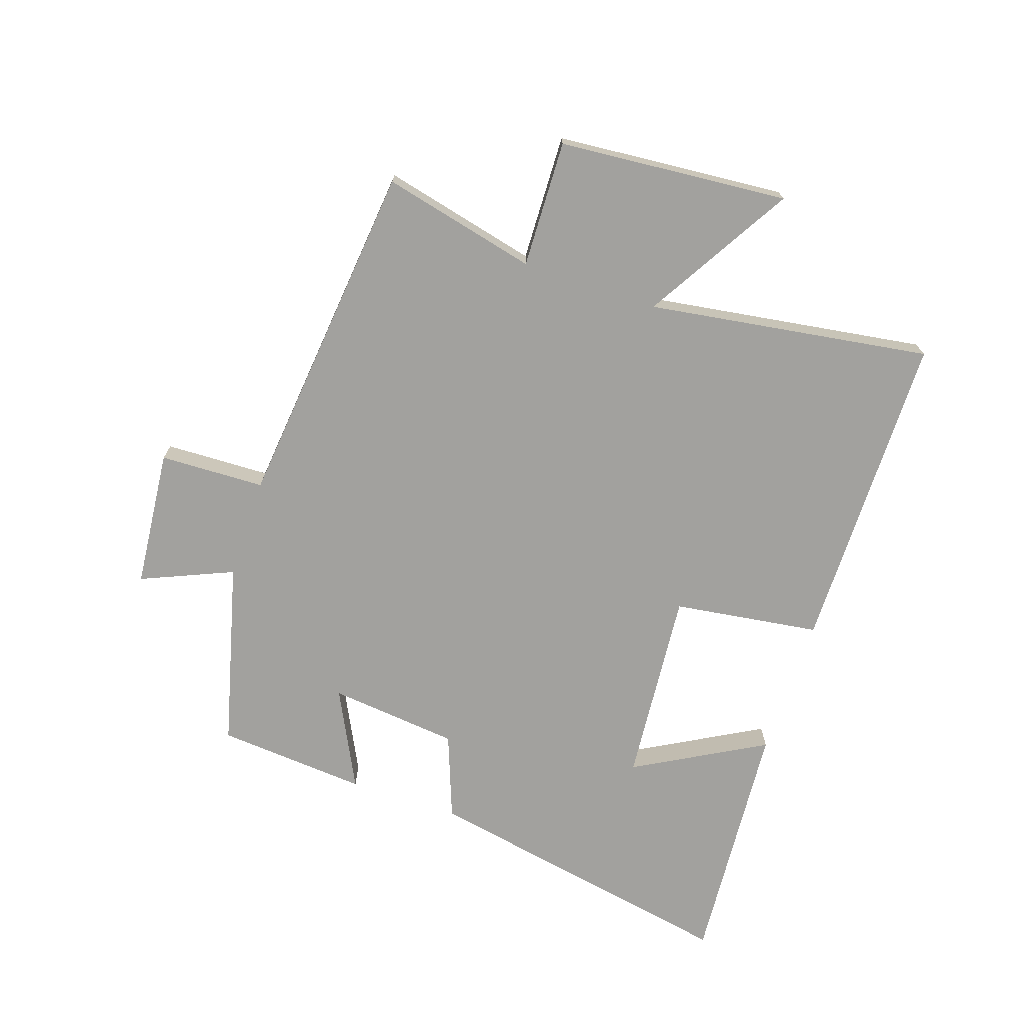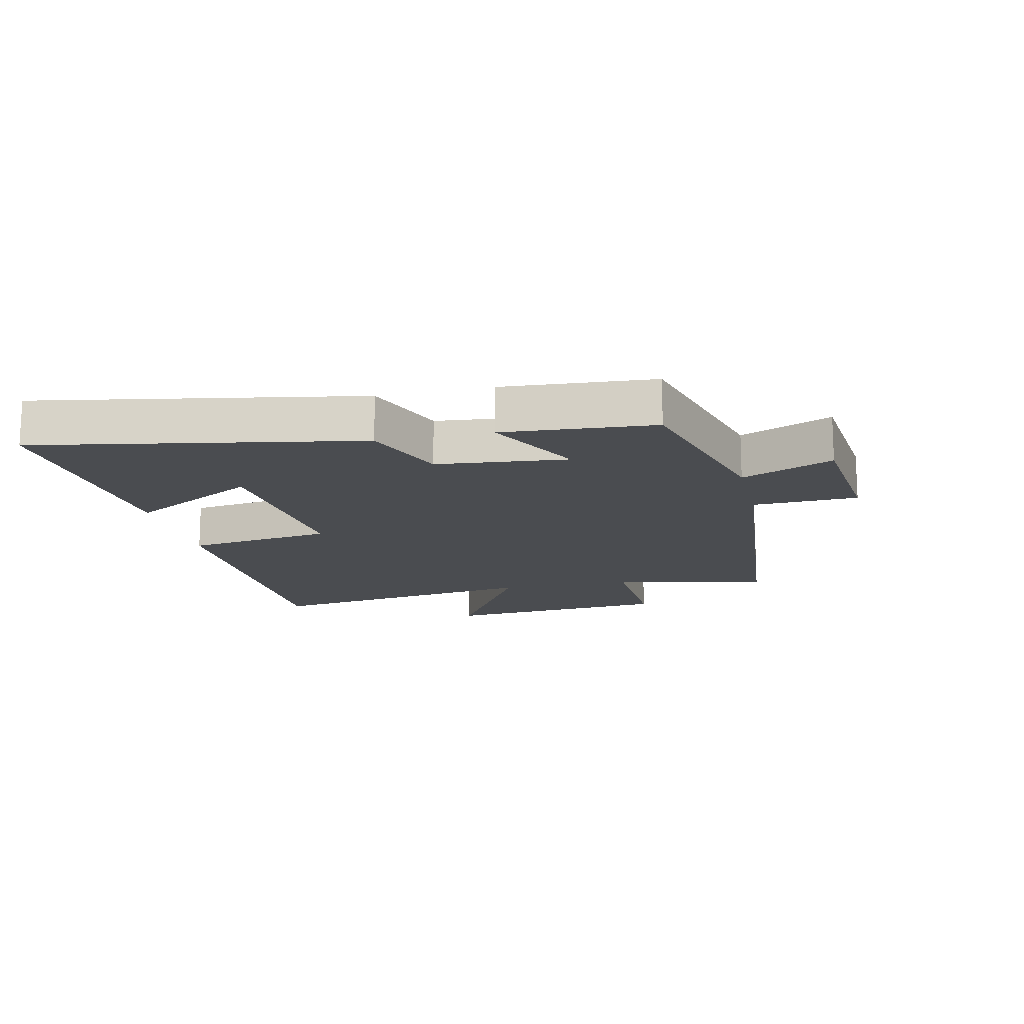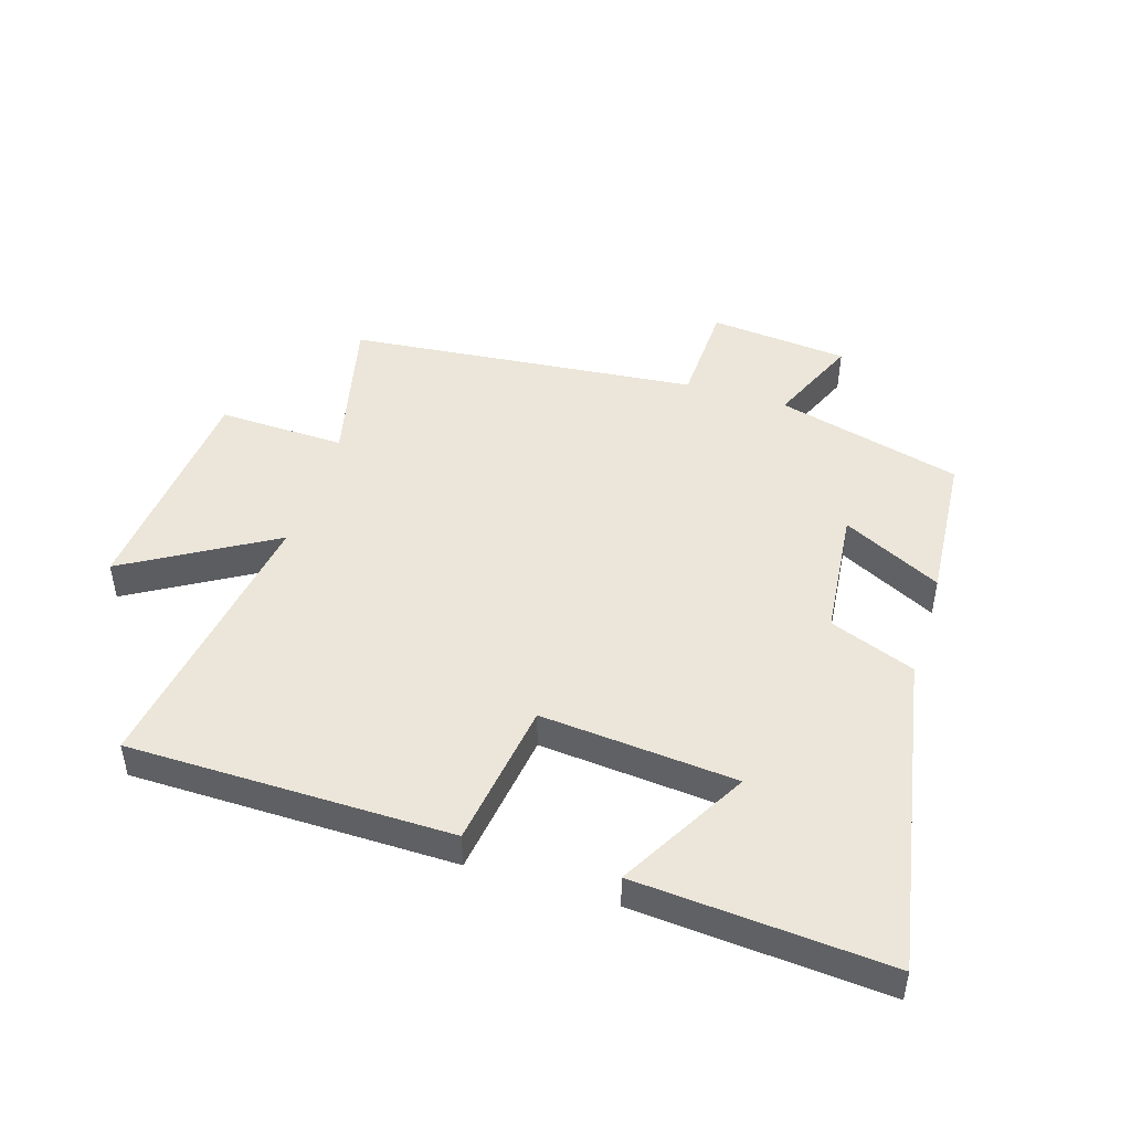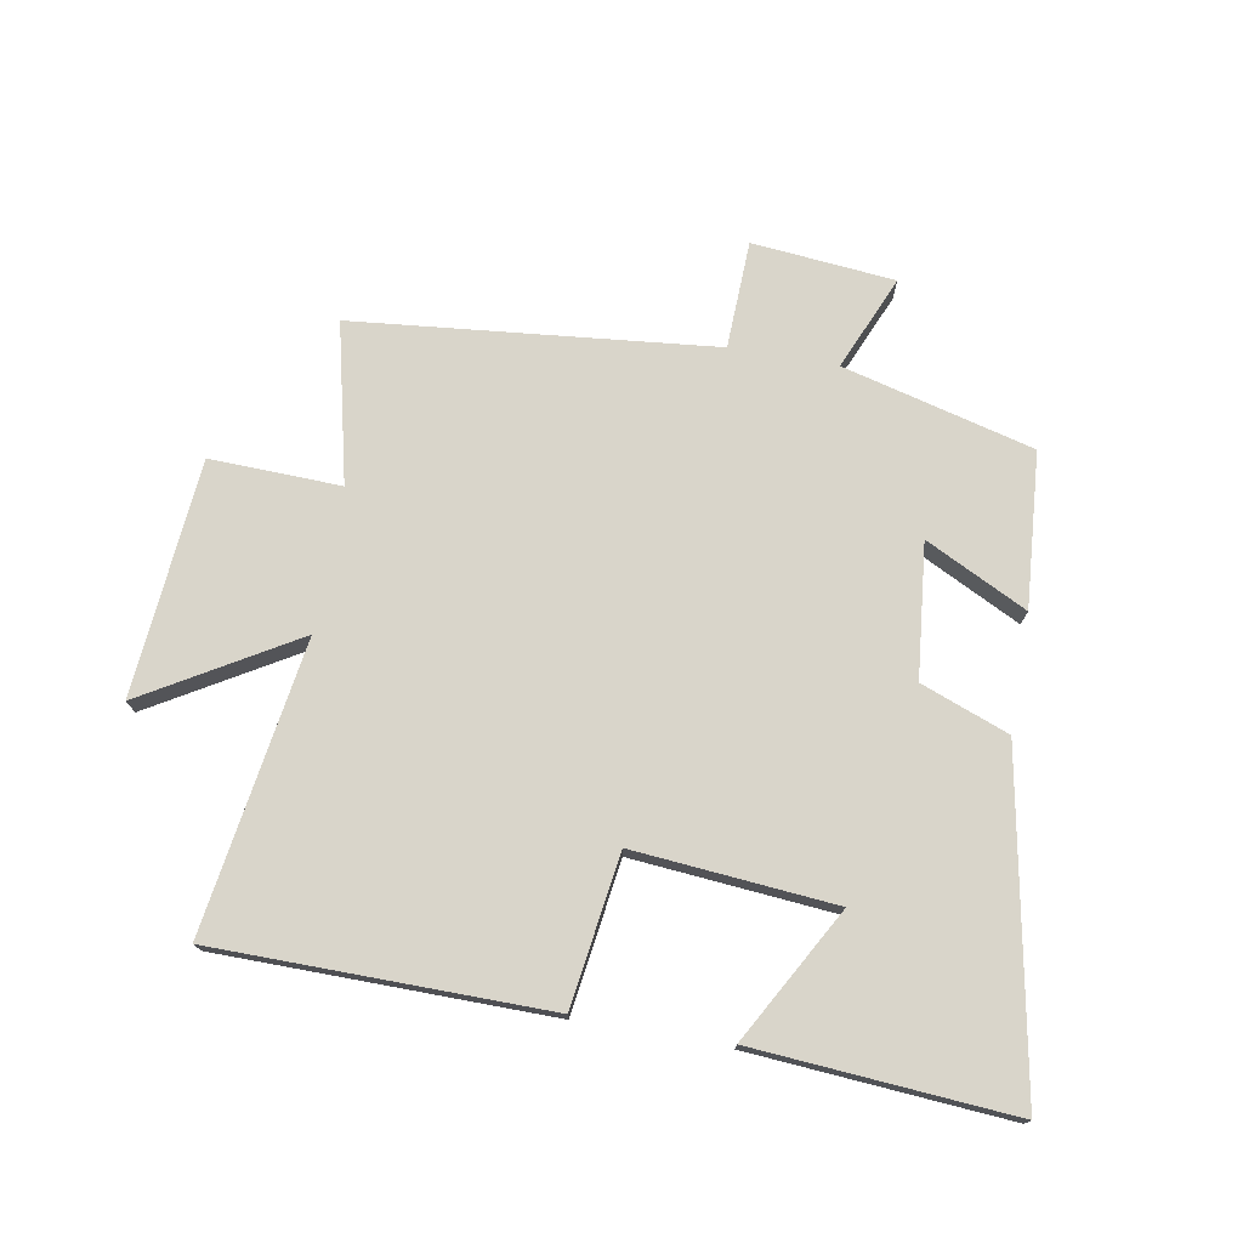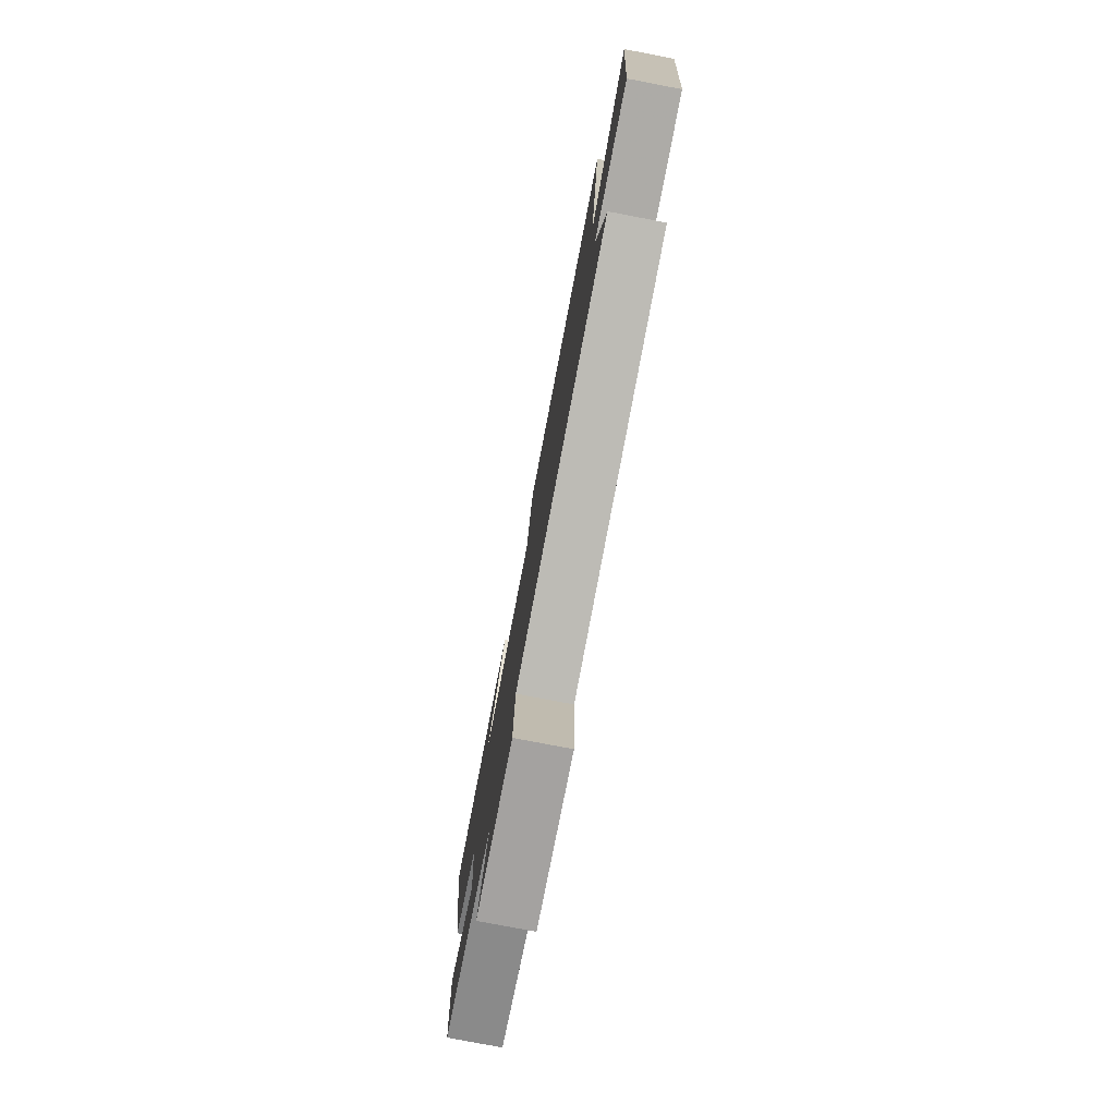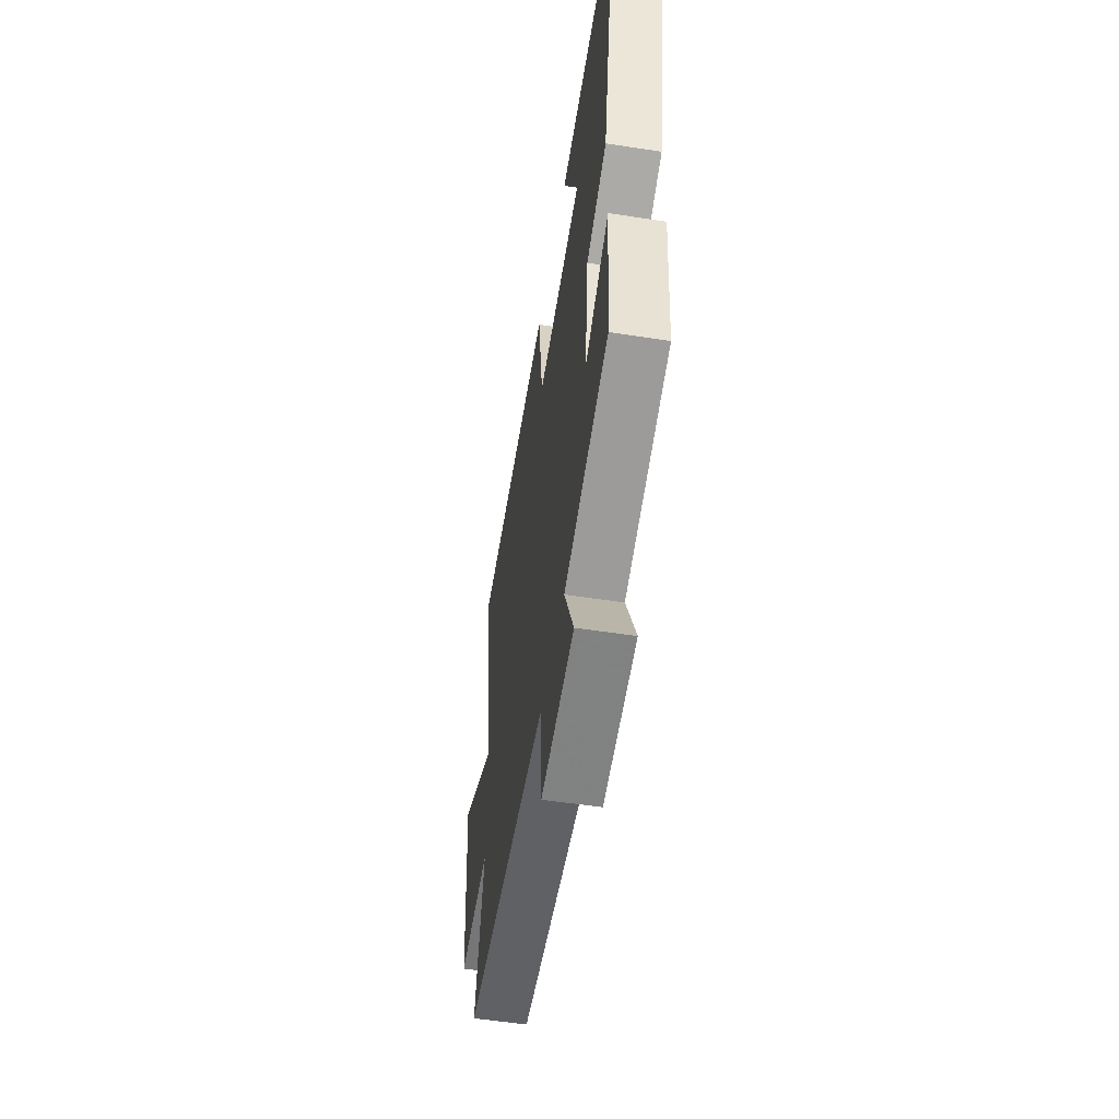
<metadata>
{"format":"obj","ext":"obj","renderer":"f3d","projection":"perspective","resolution":1024,"background":"white","views":[{"elev":-72.0,"azim":-108.7,"up":"+Y"},{"elev":-15.0,"azim":103.0,"up":"+Y"},{"elev":46.9,"azim":17.4,"up":"+Y"},{"elev":74.4,"azim":10.0,"up":"+Y"},{"elev":-78.3,"azim":-100.8,"up":"+Z"},{"elev":-55.0,"azim":80.8,"up":"+Z"}]}
</metadata>
<code>
v 0.597 0.07 0.531
v 0.5 0.07 0.008
v 0.361 0.07 -0.045
v 0.339 0.07 -0.257
v 0.5 0.07 -0.176
v 0.481 0.07 -0.421
v 0.179 0.07 -0.5
v 0.243 0.07 -0.649
v 0.017 0.07 -0.671
v 0.011 0.07 -0.5
v -0.559 0.07 -0.443
v -0.5 0.07 -0.191
v -0.707 0.07 -0.198
v -0.739 0.07 0.176
v -0.5 0.07 0.035
v -0.57 0.07 0.495
v -0.045 0.07 0.5
v -0.011 0.07 0.261
v 0.307 0.07 0.289
v 0.189 0.07 0.5
v 0.597 0 0.531
v 0.5 0 0.008
v 0.361 0 -0.045
v 0.339 0 -0.257
v 0.5 0 -0.176
v 0.481 0 -0.421
v 0.179 0 -0.5
v 0.243 0 -0.649
v 0.017 0 -0.671
v 0.011 0 -0.5
v -0.559 0 -0.443
v -0.5 0 -0.191
v -0.707 0 -0.198
v -0.739 0 0.176
v -0.5 0 0.035
v -0.57 0 0.495
v -0.045 0 0.5
v -0.011 0 0.261
v 0.307 0 0.289
v 0.189 0 0.5
f 19 20 1 2
f 18 19 2 3
f 15 16 17 18
f 15 18 3 4
f 12 13 14 15
f 12 15 4
f 10 11 12 4
f 7 8 9 10
f 6 7 10
f 5 6 10
f 4 5 10
f 22 21 40 39
f 23 22 39 38
f 38 37 36 35
f 24 23 38 35
f 35 34 33 32
f 24 35 32
f 24 32 31 30
f 30 29 28 27
f 30 27 26
f 30 26 25
f 30 25 24
f 1 21 22 2
f 2 22 23 3
f 3 23 24 4
f 4 24 25 5
f 5 25 26 6
f 6 26 27 7
f 7 27 28 8
f 8 28 29 9
f 9 29 30 10
f 10 30 31 11
f 11 31 32 12
f 12 32 33 13
f 13 33 34 14
f 14 34 35 15
f 15 35 36 16
f 16 36 37 17
f 17 37 38 18
f 18 38 39 19
f 19 39 40 20
f 20 40 21 1

</code>
